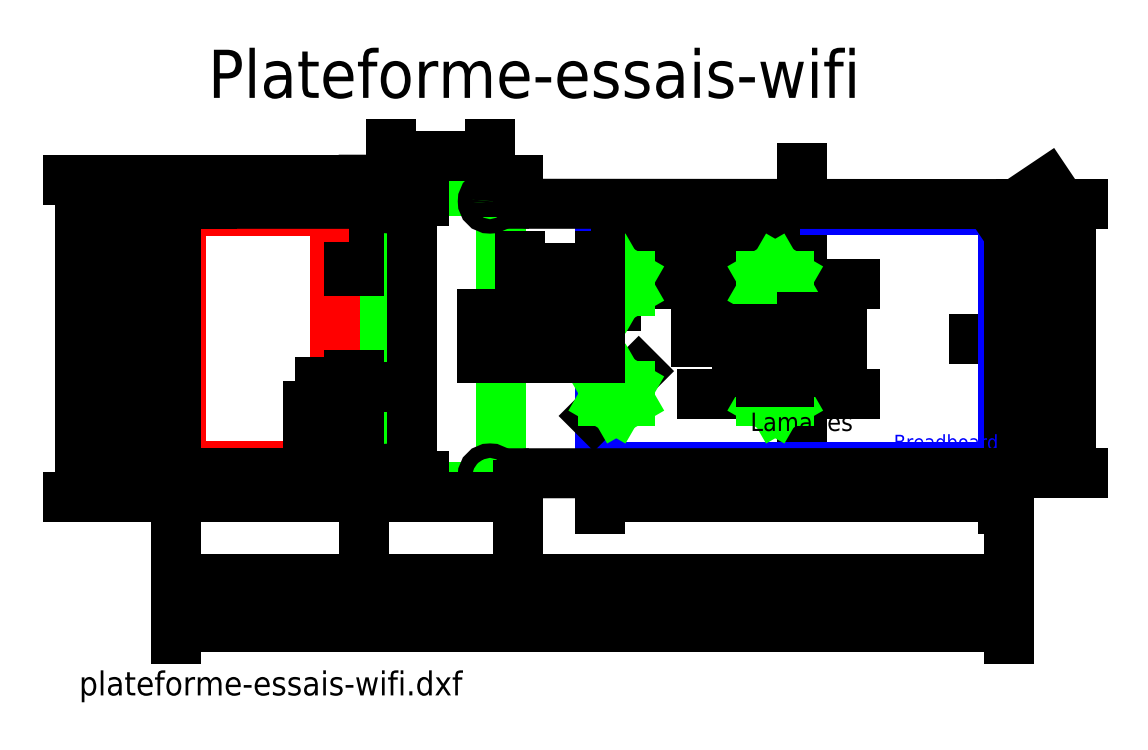
<metadata>
{"format":"dxf","ext":"dxf","renderer":"ezdxf+matplotlib","layout":"modelspace","background":"white","min_lineweight":24,"dpi":150}
</metadata>
<code>
0
SECTION
2
ENTITIES
0
LINE
8
axe
10
8.327e-17
20
40.64
11
8.327e-17
21
-38.1
0
LINE
8
axe
10
-71.12
20
0
11
55.88
21
0
0
LWPOLYLINE
8
construction
90
    4
70
    1
43
0
10
-40.64
20
-27.94
10
-43.18
20
-27.94
10
-43.18
20
-25.4
10
-40.64
20
-25.4
0
LWPOLYLINE
8
construction
90
    4
70
    1
43
0
10
43.18
20
25.4
10
40.64
20
25.4
10
40.64
20
27.94
10
43.18
20
27.94
0
LWPOLYLINE
8
construction
90
    4
70
    1
43
0
10
43.18
20
-27.94
10
40.64
20
-27.94
10
40.64
20
-25.4
10
43.18
20
-25.4
0
DIMENSION
8
cotation
2
*D1
10
55.88
20
-27.94
30
0
11
54.28
21
1.959e-16
31
0
70
   32
71
    5
72
    0
3
Standard
53
0
210
0
220
0
230
1
13
43.18
23
27.94
33
0
14
43.18
24
-27.94
34
0
50
90
0
LINE
8
construction
10
40.64
20
-25.4
11
43.18
21
-27.94
0
LINE
8
construction
10
43.18
20
-27.94
11
40.64
21
-27.94
0
LINE
8
construction
10
40.64
20
-27.94
11
43.18
21
-25.4
0
LWPOLYLINE
8
breadboard
90
    4
70
    1
43
0
10
-41.91
20
26.67
10
41.91
20
26.67
10
41.91
20
-26.67
10
-41.91
20
-26.67
0
DIMENSION
8
breadboard
2
*D2
10
-41.91
20
-33.02
30
0
11
3.596e-08
21
-31.42
31
0
70
   32
71
    5
72
    0
3
Standard
53
0
210
0
220
0
230
1
13
41.91
23
-26.67
33
0
14
-41.91
24
-26.67
34
0
0
DIMENSION
8
breadboard
2
*D3
10
48.26
20
-26.67
30
0
11
46.66
21
-3.596e-08
31
0
70
   32
71
    5
72
    0
3
Standard
53
0
210
0
220
0
230
1
13
41.91
23
26.67
33
0
14
41.91
24
-26.67
34
0
50
90
0
ARC
8
contour
10
-2.032e-15
20
0
40
0
50
0
51
0
0
ARC
8
contour
10
40.64
20
-25.4
40
2.54
50
270
51
0
0
ARC
8
contour
10
40.64
20
25.4
40
2.54
50
0
51
90
0
LINE
8
contour
10
43.18
20
25.4
11
43.18
21
-25.4
0
LWPOLYLINE
8
construction
90
    4
70
    1
43
0
10
-24.13
20
4.127
10
-24.13
20
4.127
10
-24.13
20
4.127
10
-24.13
20
4.127
0
LWPOLYLINE
8
construction
90
    4
70
    1
43
0
10
-28.26
20
-2.932e-16
10
-28.26
20
-2.932e-16
10
-28.26
20
-2.932e-16
10
-28.26
20
-2.932e-16
0
LWPOLYLINE
8
construction
90
    4
70
    1
43
0
10
-24.13
20
4.127
10
-24.13
20
4.127
10
-24.13
20
4.127
10
-24.13
20
4.127
0
LWPOLYLINE
8
construction
90
    4
70
    1
43
0
10
-20
20
0
10
-20
20
0
10
-20
20
0
10
-20
20
0
0
LWPOLYLINE
8
construction
90
    4
70
    1
43
0
10
-24.13
20
-4.127
10
-24.13
20
-4.127
10
-24.13
20
-4.127
10
-24.13
20
-4.127
0
LWPOLYLINE
8
construction
90
    4
70
    1
43
0
10
-45.46
20
25.42
10
-48
20
25.42
10
-48
20
27.96
10
-45.46
20
27.96
0
LWPOLYLINE
8
construction
90
    4
70
    1
43
0
10
-45.46
20
5
10
-48
20
5
10
-48
20
7.54
10
-45.46
20
7.54
0
LWPOLYLINE
8
construction
90
    4
70
    1
43
0
10
-42
20
2.46
10
-44.54
20
2.46
10
-44.54
20
5
10
-42
20
5
0
LINE
8
construction
10
-44.54
20
2.46
11
-42
21
5
0
LINE
8
construction
10
-42
20
2.46
11
-44.54
21
5
0
LWPOLYLINE
8
construction
90
    4
70
    1
43
0
10
-42
20
-4
10
-44.54
20
-4
10
-44.54
20
-1.46
10
-42
20
-1.46
0
LINE
8
construction
10
-44.54
20
-4
11
-42
21
-1.46
0
LINE
8
construction
10
-42
20
-4
11
-44.54
21
-1.46
0
LWPOLYLINE
8
construction
90
    4
70
    1
43
0
10
-55.88
20
-6.54
10
-58.42
20
-6.54
10
-58.42
20
-4
10
-55.88
20
-4
0
LWPOLYLINE
8
axe
90
    4
70
    1
43
0
10
-38.51
20
11.43
10
-5.487
20
11.43
10
-5.487
20
-11.43
10
-38.51
20
-11.43
0
DIMENSION
8
cotation
2
*D4
10
8.483
20
-11.43
30
0
11
6.883
21
1.959e-16
31
0
70
   32
71
    5
3
Standard
53
0
210
0
220
0
230
1
13
-5.487
23
11.43
33
0
14
-5.487
24
-11.43
34
0
50
90
0
DIMENSION
8
cotation
2
*D5
10
-5.487
20
20.32
30
0
11
-22
21
21.92
31
0
70
   32
71
    5
3
Standard
53
0
210
0
220
0
230
1
13
-38.51
23
11.43
33
0
14
-5.487
24
11.43
34
0
0
DIMENSION
8
cotation
2
*D6
10
-37.38
20
-10.31
30
0
11
-39.64
21
-10.3
31
0
70
   35
71
    5
72
    0
3
Standard
53
0
210
0
220
0
230
1
15
-39.63
25
-12.55
35
0
40
0
0
CIRCLE
8
contour
10
-38.51
20
11.43
40
1.587
0
CIRCLE
8
contour
10
-5.487
20
11.43
40
1.587
0
CIRCLE
8
contour
10
-5.487
20
-11.43
40
1.587
0
CIRCLE
8
contour
10
-38.51
20
-11.43
40
1.587
0
LWPOLYLINE
8
goulotte
90
    4
70
    1
43
0
10
-50.25
20
2.9
10
-42
20
2.9
10
-42
20
-2.9
10
-50.25
20
-2.9
0
INSERT
8
lamage-dessus
2
hexa-M3
10
-5.487
20
-11.43
30
0
41
1
42
1
43
0
50
0
70
    1
71
    1
44
1
45
1
0
INSERT
8
lamage-dessus
2
hexa-M3
10
-5.487
20
11.43
30
0
41
1
42
1
43
0
50
0
70
    1
71
    1
44
1
45
1
0
INSERT
8
lamage-dessus
2
hexa-M3
10
-38.51
20
11.43
30
0
41
1
42
1
43
0
50
0
70
    1
71
    1
44
1
45
1
0
INSERT
8
lamage-dessus
2
hexa-M3
10
-38.51
20
-11.43
30
0
41
1
42
1
43
0
50
0
70
    1
71
    1
44
1
45
1
0
DIMENSION
8
cotation
2
*D7
10
-2.63
20
-7
30
0
11
-5.487
21
-5.4
31
0
70
   32
71
    5
3
Standard
53
0
210
0
220
0
230
1
13
-8.345
23
-11.43
33
0
14
-2.63
24
-11.43
34
0
0
MTEXT
8
goulotte
10
-60
20
10
30
0
40
3
41
16
71
    2
72
    1
1
goulotte
7
iso
210
0
220
0
230
1
50
0
73
    2
44
1
0
MTEXT
8
breadboard
10
30
20
-20
30
0
40
3
41
22
71
    2
72
    1
1
Breadboard
7
iso
210
0
220
0
230
1
50
0
73
    2
44
1
0
LINE
8
construction
10
-53
20
-5
11
-47
21
-5
0
LWPOLYLINE
8
chargeur
90
    4
70
    1
43
0
10
-54.74
20
-5
10
-44.32
20
-5
10
-44.32
20
-33.96
10
-54.74
20
-33.96
0
CIRCLE
8
chargeur
10
-49.53
20
-19.48
40
1.27
0
DIMENSION
8
chargeur
2
*D8
10
-71.12
20
-33.96
30
0
11
-72.72
21
-19.48
31
0
70
   32
71
    5
72
    0
3
Standard
53
0
210
0
220
0
230
1
13
-54.74
23
-5
33
0
14
-54.74
24
-33.96
34
0
50
90
0
DIMENSION
8
chargeur
2
*D9
10
-44.32
20
-37.5
30
0
11
-49.53
21
-35.9
31
0
70
   32
71
    5
3
Standard
53
0
210
0
220
0
230
1
13
-54.74
23
-33.96
33
0
14
-44.32
24
-33.96
34
0
0
MTEXT
8
chargeur
10
-53
20
-27.5
30
0
40
2
41
11.11
71
    2
72
    1
1
chargeur
7
iso
210
0
220
0
230
1
50
90
73
    2
44
1
0
MTEXT
8
texte
10
-5.557e-15
20
-17.78
30
0
40
3.81
41
20.32
71
    5
72
    1
1
Lamages
7
iso
210
0
220
0
230
1
50
0
73
    2
44
1
0
DIMENSION
8
cotation
2
*D10
10
-1.909e-15
20
2
30
0
11
-11
21
3.6
31
0
70
   32
71
    5
3
Standard
53
0
210
0
220
0
230
1
13
-22
23
0
33
0
14
-2.032e-15
24
2.003e-32
34
0
0
LINE
8
axe
10
-22
20
7
11
-22
21
-6
0
DIMENSION
8
cotation
2
*D11
10
40.64
20
25.4
30
0
11
46.01
21
30.93
31
0
70
   36
71
    5
72
    0
3
Standard
53
0
210
0
220
0
230
1
15
42.75
25
26.82
35
0
40
0
0
LINE
8
construction
10
-130
20
60
11
-130
21
-100
0
LINE
8
construction
10
-43.27
20
3.73
11
-65.06
21
3.75
0
LINE
8
construction
10
-55.9
20
-4
11
-55.9
21
7.2
0
LINE
8
construction
10
-130
20
-28
11
-127.5
21
-25.46
0
LINE
8
construction
10
-47.54
20
-2
11
-45
21
0.54
0
LINE
8
construction
10
-56
20
-3
11
-50
21
-3
0
LINE
8
construction
10
-46.27
20
-0.73
11
-68
21
-0.7
0
LINE
8
construction
10
-43.47
20
-2.73
11
-65.2
21
-2.7
0
LINE
8
construction
10
-59
20
40
11
-59
21
-40
0
LINE
8
construction
10
-91
20
-40
11
-91
21
70
0
LINE
8
construction
10
-150
20
-32
11
-55
21
-32
0
LINE
8
construction
10
-150
20
32
11
-55
21
32
0
LWPOLYLINE
8
construction
90
    4
70
    1
43
0
10
-91.06
20
-30.54
10
-93.6
20
-30.54
10
-93.6
20
-28
10
-91.06
20
-28
0
LINE
8
contour
10
-104.9
20
-60.94
11
-104.9
21
-60.94
0
LINE
8
contour
10
-59
20
33
11
-91
21
33
0
LINE
8
construction
10
-95.04
20
30.75
11
-53.14
21
30.75
0
LINE
8
construction
10
-94.92
20
-30.75
11
-54.31
21
-30.75
0
LINE
8
construction
10
-87.5
20
37.8
11
-87.5
21
-38.2
0
LINE
8
construction
10
-62.5
20
37.4
11
-62.5
21
-38.1
0
LINE
8
construction
10
-85.25
20
28.44
11
-85.25
21
25.46
0
LINE
8
construction
10
-64.75
20
29.35
11
-64.75
21
27.11
0
LINE
8
construction
10
-85.25
20
28
11
-85.25
21
-27.02
0
LINE
8
construction
10
-64.75
20
28
11
-64.75
21
-28.47
0
LWPOLYLINE
8
micro
90
    4
70
    1
43
0
10
-87.5
20
30.75
10
-62.5
20
30.75
10
-62.5
20
-30.75
10
-87.5
20
-30.75
0
LINE
8
construction
10
-85.25
20
-27
11
-85.25
21
-28.67
0
LINE
8
construction
10
-132
20
26.5
11
-96.5
21
26.5
0
LINE
8
construction
10
-95.3
20
-26.5
11
-137.8
21
-26.5
0
LINE
8
construction
10
-129
20
27
11
-129
21
-30
0
LINE
8
construction
10
-97
20
27
11
-97
21
-30
0
LWPOLYLINE
8
batterie
90
    4
70
    1
43
0
10
-129
20
26.5
10
-97
20
26.5
10
-97
20
-26.5
10
-129
20
-26.5
0
LWPOLYLINE
8
contour
90
    4
70
    1
43
0
10
-94
20
20
10
-92
20
20
10
-92
20
14
10
-94
20
14
0
LWPOLYLINE
8
contour
90
    4
70
    1
43
0
10
-94
20
-20
10
-92
20
-20
10
-92
20
-14
10
-94
20
-14
0
DIMENSION
8
cotation
2
*D12
10
-64.75
20
38
30
0
11
-75
21
39.6
31
0
70
   32
71
    5
72
    0
3
Standard
53
0
210
0
220
0
230
1
13
-85.25
23
28
33
0
14
-64.75
24
28
34
0
0
LINE
8
construction
10
-88.3
20
28.5
11
-61.6
21
28.5
0
LINE
8
construction
10
-89
20
-28.5
11
-60.7
21
-28.5
0
CIRCLE
8
micro
10
-85.25
20
28.5
40
1
0
CIRCLE
8
micro
10
-64.75
20
28.5
40
1
0
CIRCLE
8
micro
10
-85.25
20
-28.5
40
1
0
CIRCLE
8
micro
10
-64.75
20
-28.5
40
1
0
CIRCLE
8
contour
10
-64.75
20
-28.5
40
1.5
0
CIRCLE
8
contour
10
-85.25
20
-28.5
40
1.5
0
CIRCLE
8
contour
10
-85.25
20
28.5
40
1.5
0
CIRCLE
8
contour
10
-64.75
20
28.5
40
1.5
0
DIMENSION
8
cotation
2
*D13
10
-81
20
-28.5
30
0
11
-82.6
21
-3.357e-15
31
0
70
   32
71
    5
72
    0
3
Standard
53
0
210
0
220
0
230
1
13
-85.25
23
28.5
33
0
14
-85.25
24
-28.5
34
0
50
90
0
DIMENSION
8
cotation
2
*D14
10
-100
20
-20
30
0
11
-101.6
21
-17
31
0
70
   32
71
    5
72
    0
3
Standard
53
0
210
0
220
0
230
1
13
-92
23
-14
33
0
14
-92
24
-20
34
0
50
90
0
DIMENSION
8
cotation
2
*D15
10
-92
20
-10
30
0
11
-93
21
-8.4
31
0
70
   32
71
    5
72
    0
3
Standard
53
0
210
0
220
0
230
1
13
-94
23
-20
33
0
14
-92
24
-20
34
0
0
DIMENSION
8
cotation
2
*D16
10
43.18
20
-50
30
0
11
-7.91
21
-48.4
31
0
70
   32
71
    5
72
    0
3
Standard
53
0
210
0
220
0
230
1
13
-59
23
-33
33
0
14
43.18
24
-27.94
34
0
0
DIMENSION
8
cotation
2
*D17
10
-59
20
-50
30
0
11
-75
21
-48.4
31
0
70
   32
71
    5
72
    0
3
Standard
53
0
210
0
220
0
230
1
13
-91
23
-33
33
0
14
-59
24
-33
34
0
0
DIMENSION
8
cotation
2
*D18
10
-130
20
-50
30
0
11
-110.5
21
-48.4
31
0
70
   32
71
    5
72
    0
3
Standard
53
0
210
0
220
0
230
1
13
-91
23
-33
33
0
14
-130
24
-32
34
0
0
DIMENSION
8
cotation
2
*D19
10
-140
20
-28
30
0
11
-141.6
21
1.972e-15
31
0
70
   32
71
    5
72
    0
3
Standard
53
0
210
0
220
0
230
1
13
-120
23
28
33
0
14
-120
24
-28
34
0
50
90
0
DIMENSION
8
cotation
2
*D20
10
-150
20
-33
30
0
11
-151.6
21
3.749e-15
31
0
70
   32
71
    5
72
    0
3
Standard
53
0
210
0
220
0
230
1
13
-91
23
33
33
0
14
-91
24
-33
34
0
50
90
0
DIMENSION
8
cotation
2
*D21
10
-130
20
-60
30
0
11
-43.41
21
-58.4
31
0
70
   32
71
    5
72
    0
3
Standard
53
0
210
0
220
0
230
1
13
43.18
23
-27.94
33
0
14
-130
24
-28
34
0
0
DIMENSION
8
cotation
2
*D22
10
-42
20
14.73
30
0
11
-50.3
21
16.33
31
0
70
   32
71
    5
72
    0
3
Standard
53
0
210
0
220
0
230
1
13
-58.6
23
0
33
0
14
-42
24
0
34
0
0
DIMENSION
8
cotation
2
*D23
10
-64
20
-4
30
0
11
-65.6
21
0.5
31
0
70
   32
71
    5
72
    0
3
Standard
53
0
210
0
220
0
230
1
13
-54
23
5
33
0
14
-54
24
-4
34
0
50
90
0
MTEXT
8
texte
10
-123.3
20
60
30
0
40
10
41
152.2
71
    1
72
    1
1
Plateforme-essais-wifi\P
7
standard
210
0
220
0
230
1
50
0
73
    2
44
1
0
LWPOLYLINE
8
construction
90
    4
70
    1
43
0
10
-59
20
-33
10
-54
20
-33
10
-54
20
-28
10
-59
20
-28
0
LINE
8
construction
10
-57
20
-26
11
-56
21
-26
0
LINE
8
construction
10
-56
20
-26
11
-57
21
-27
0
LINE
8
construction
10
-57
20
-27
11
-56
21
-27
0
LINE
8
construction
10
-56
20
-27
11
-57
21
-26
0
LINE
8
construction
10
-56
20
-34
11
-57
21
-34
0
LINE
8
construction
10
-57
20
-34
11
-56
21
-35
0
LINE
8
construction
10
-56
20
-35
11
-57
21
-35
0
LINE
8
construction
10
-57
20
-35
11
-56
21
-34
0
LINE
8
construction
10
-56.5
20
-26.5
11
-56.5
21
-34.5
0
LINE
8
construction
10
-53
20
-31
11
-52
21
-30
0
LINE
8
construction
10
-52
20
-30
11
-52
21
-31
0
LINE
8
construction
10
-52
20
-31
11
-53
21
-30
0
LINE
8
construction
10
-61
20
-30
11
-60
21
-30
0
LINE
8
construction
10
-60
20
-30
11
-61
21
-31
0
LINE
8
construction
10
-61
20
-31
11
-60
21
-31
0
LINE
8
construction
10
-60
20
-31
11
-61
21
-30
0
LINE
8
construction
10
-60.5
20
-30.5
11
-52.5
21
-30.5
0
LWPOLYLINE
8
construction
90
    4
70
    1
43
0
10
-59
20
-28
10
-56.5
20
-28
10
-56.5
20
-30.5
10
-59
20
-30.5
0
ARC
8
contour
10
-56.5
20
-30.5
40
2.5
50
90
51
180
0
LINE
8
contour
10
-59
20
-30.5
11
-59
21
-33
0
LINE
8
contour
10
-56.5
20
-28
11
40.64
21
-27.94
0
LINE
8
contour
10
-59
20
-33
11
-91
21
-33
0
LINE
8
construction
10
-56.5
20
-28
11
-95
21
-28
0
LWPOLYLINE
8
construction
90
    4
70
    1
43
0
10
-93.5
20
-28
10
-91
20
-28
10
-91
20
-30.5
10
-93.5
20
-30.5
0
ARC
8
contour
10
-93.5
20
-30.5
40
2.5
50
360
51
90
0
LINE
8
contour
10
-91
20
-30.5
11
-91
21
-33
0
LWPOLYLINE
8
construction
90
    4
70
    1
43
0
10
-130
20
-25.5
10
-127.5
20
-25.5
10
-127.5
20
-28
10
-130
20
-28
0
ARC
8
contour
10
-127.5
20
-25.5
40
2.5
50
180
51
270
0
LINE
8
contour
10
-127.5
20
-28
11
-93.5
21
-28
0
LINE
8
construction
10
-133
20
28
11
-48
21
27.96
0
LWPOLYLINE
8
construction
90
    4
70
    1
43
0
10
-130
20
28
10
-127.5
20
28
10
-127.5
20
25.5
10
-130
20
25.5
0
ARC
8
contour
10
-127.5
20
25.5
40
2.499
50
90
51
180
0
LINE
8
contour
10
-130
20
25.5
11
-130
21
-25.5
0
LWPOLYLINE
8
construction
90
    4
70
    1
43
0
10
-93.5
20
30.48
10
-91
20
30.48
10
-91
20
27.98
10
-93.5
20
27.98
0
ARC
8
contour
10
-93.5
20
30.48
40
2.499
50
270
51
0
0
LINE
8
contour
10
-127.5
20
28
11
-93.5
21
27.98
0
LINE
8
contour
10
-91
20
30.48
11
-91
21
33
0
LWPOLYLINE
8
construction
90
    4
70
    1
43
0
10
-59
20
30.5
10
-56.5
20
30.5
10
-56.5
20
28
10
-59
20
28
0
ARC
8
contour
10
-56.5
20
30.5
40
2.5
50
180
51
270
0
LINE
8
contour
10
-59
20
33
11
-59
21
30.5
0
LINE
8
contour
10
-56.5
20
28
11
40.64
21
27.94
0
ARC
8
construction
10
-44.54
20
2.46
40
2.54
50
1.476e-12
51
90
0
ARC
8
construction
10
-44.54
20
-1.46
40
2.54
50
270
51
0
0
LINE
8
construction
10
-55.88
20
-4
11
-44.54
21
-4
0
LINE
8
construction
10
-42
20
-1.46
11
-42
21
2.46
0
LINE
8
construction
10
-44.54
20
5
11
-45.46
21
5
0
LINE
8
construction
10
-45.5
20
5
11
-55.9
21
5
0
ARC
8
construction
10
-56.06
20
2.461
40
2.54
50
88.67
51
178.7
0
LINE
8
construction
10
-58.6
20
2.5
11
-58.6
21
-1.4
0
ARC
8
construction
10
-55.95
20
-1.35
40
2.65
50
181.1
51
271.1
0
LWPOLYLINE
8
contour
90
    4
70
    1
43
0
10
-59
20
5
10
-42
20
5
10
-42
20
-4
10
-59
20
-4
0
MTEXT
8
texte
10
-150.1
20
-69.15
30
0
40
5
41
88.33
71
    1
72
    1
1
plateforme-essais-wifi.dxf\P
7
standard
210
0
220
0
230
1
50
0
73
    2
44
1
0
ENDSEC
0
EOF

</code>
